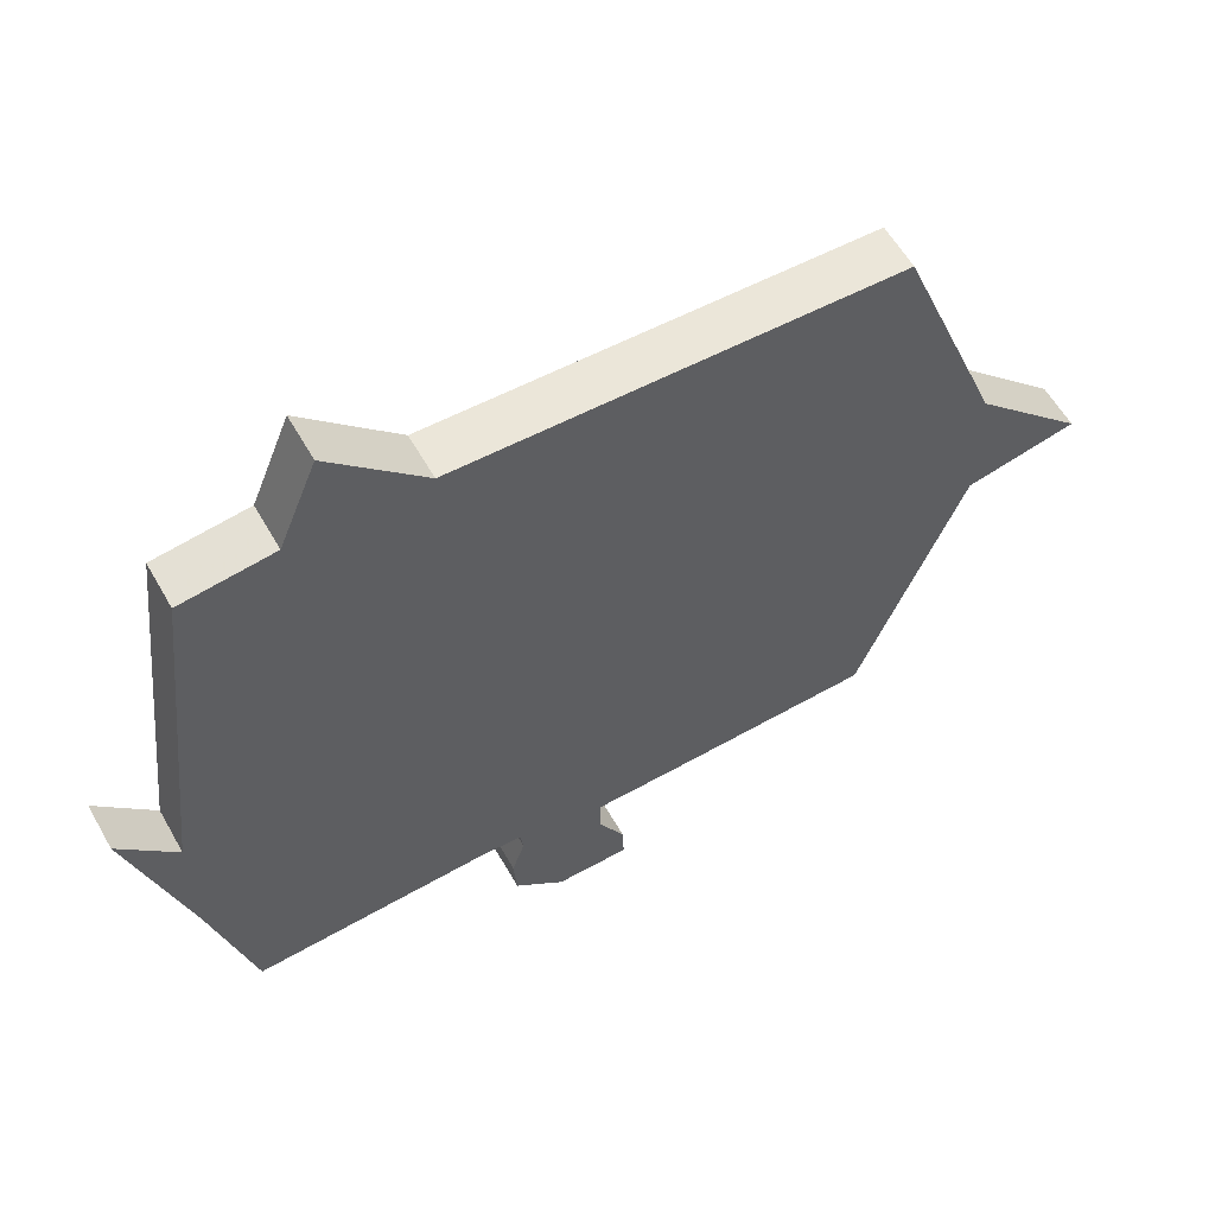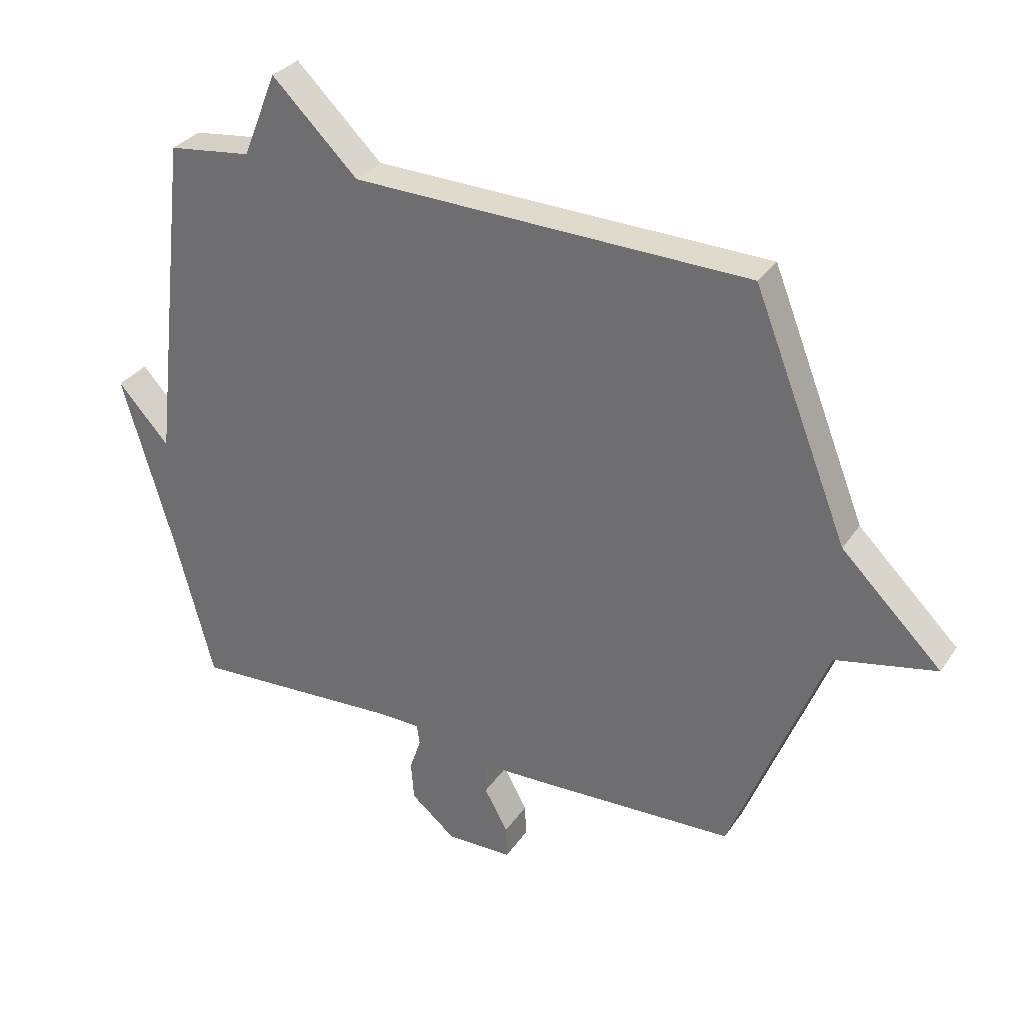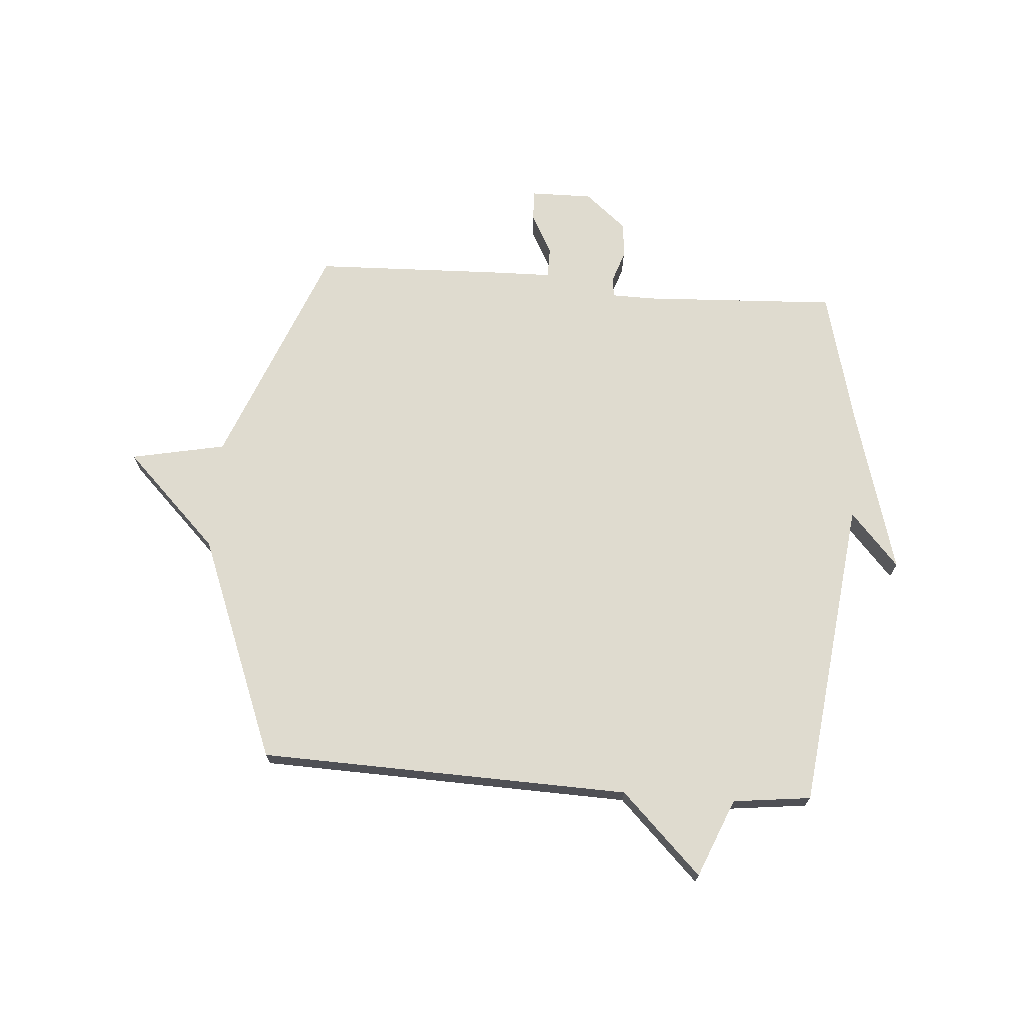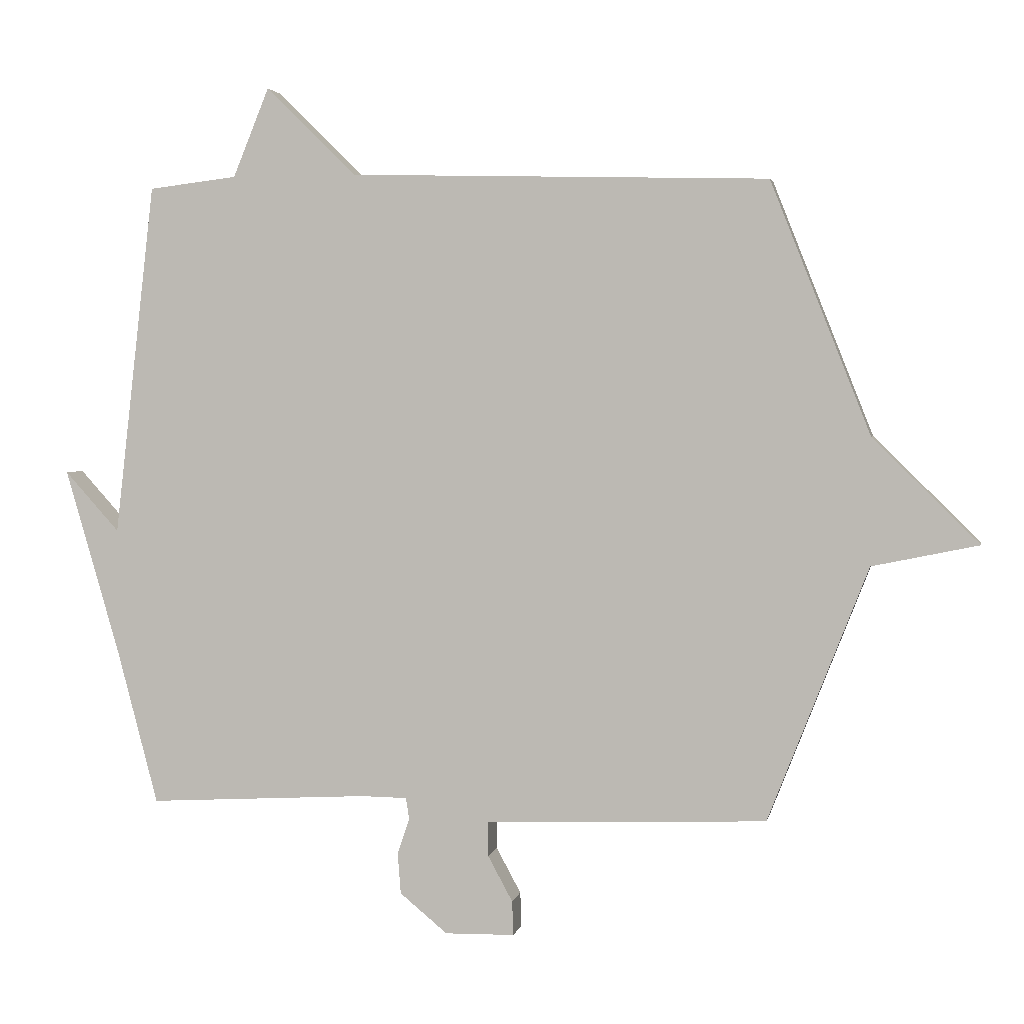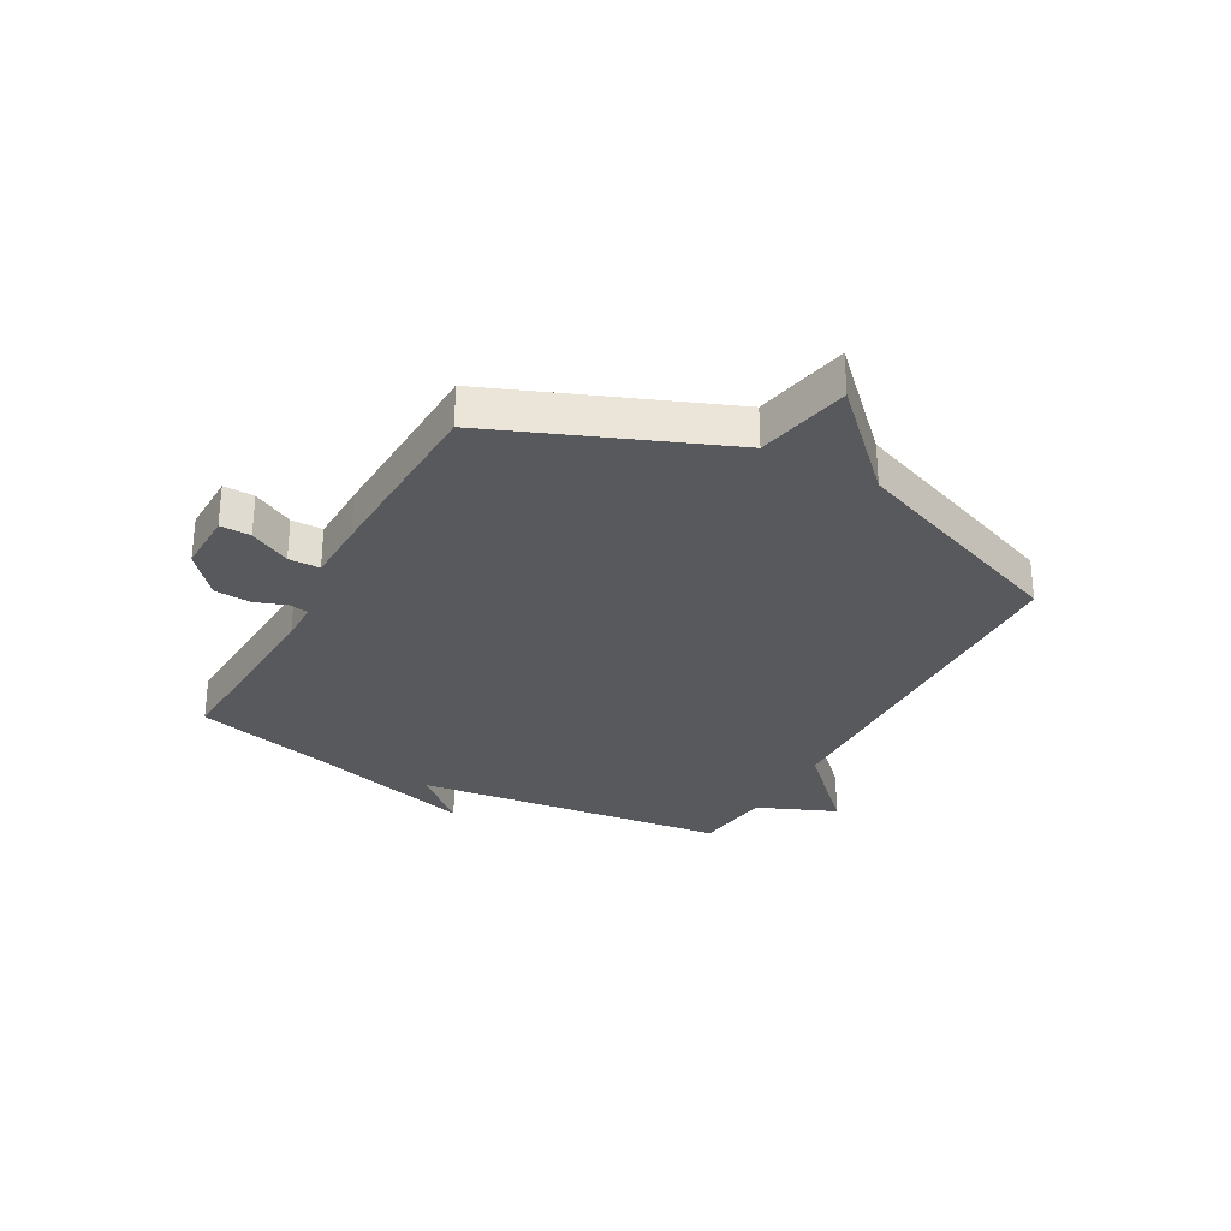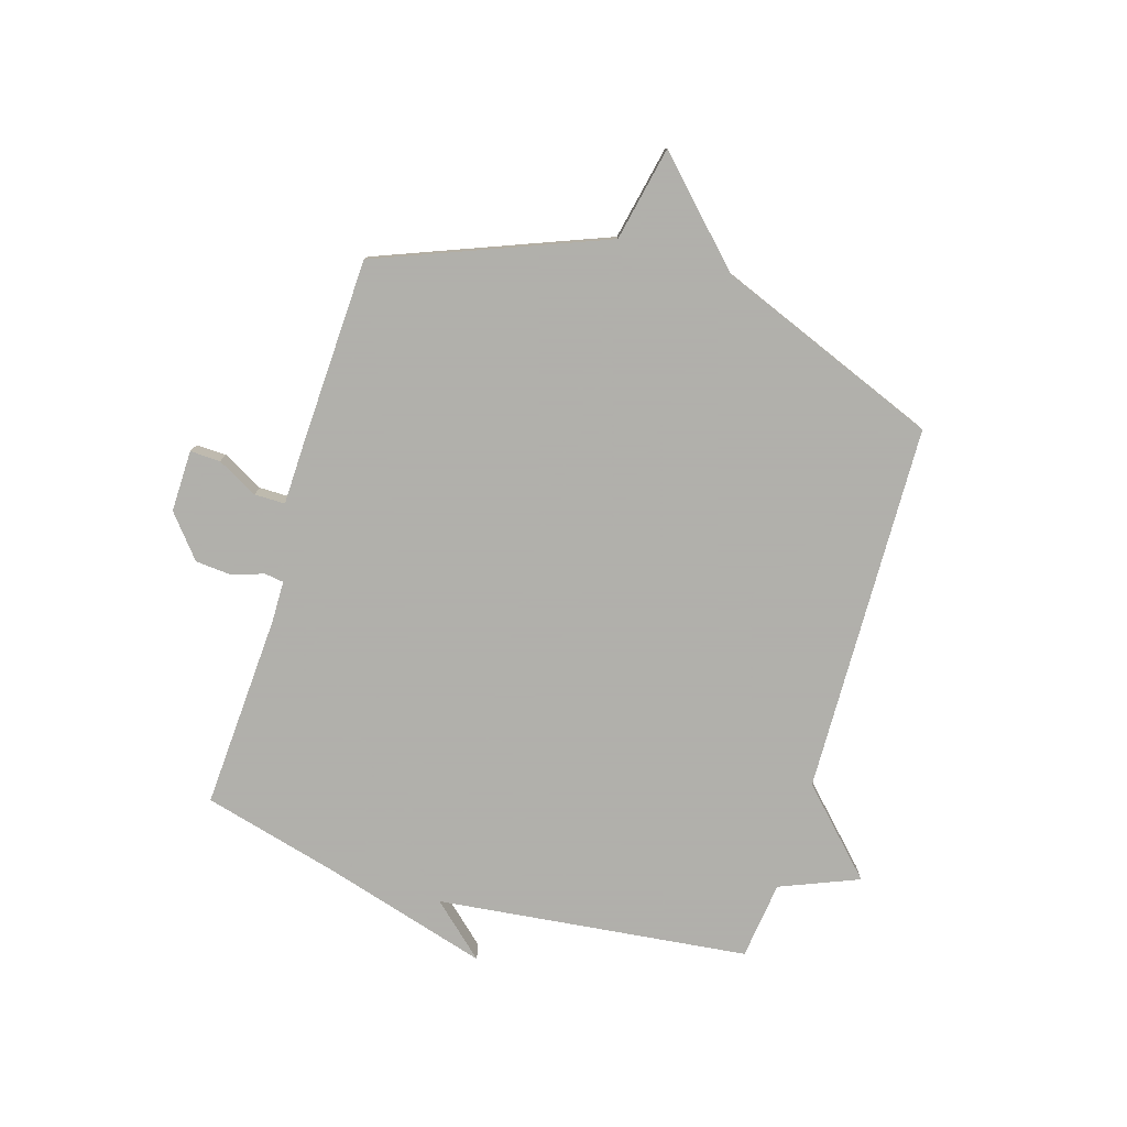
<metadata>
{"format":"obj","ext":"obj","renderer":"f3d","projection":"perspective","resolution":1024,"background":"white","views":[{"elev":58.6,"azim":150.6,"up":"+Z"},{"elev":31.5,"azim":-151.6,"up":"+Z"},{"elev":70.5,"azim":4.6,"up":"+Y"},{"elev":2.9,"azim":-169.1,"up":"+Z"},{"elev":-29.7,"azim":-118.5,"up":"+Y"},{"elev":-78.4,"azim":-106.9,"up":"+Y"}]}
</metadata>
<code>
v 0.5 0.07 0.5
v 0.564 0.07 -0.056
v 0.65 0.07 0.039
v 0.564 0.07 -0.256
v 0.5 0.07 -0.5
v 0.152 0.07 -0.481
v 0.079 0.07 -0.482
v 0.074 0.07 -0.516
v 0.093 0.07 -0.572
v 0.088 0.07 -0.637
v 0.013 0.07 -0.699
v -0.097 0.07 -0.697
v -0.095 0.07 -0.643
v -0.056 0.07 -0.571
v -0.056 0.07 -0.516
v -0.169 0.07 -0.513
v -0.5 0.07 -0.5
v -0.658 0.07 -0.098
v -0.826 0.07 -0.063
v -0.658 0.07 0.102
v -0.5 0.07 0.5
v 0.161 0.07 0.517
v 0.304 0.07 0.657
v 0.361 0.07 0.517
v 0.5 0 0.5
v 0.564 0 -0.056
v 0.65 0 0.039
v 0.564 0 -0.256
v 0.5 0 -0.5
v 0.152 0 -0.481
v 0.079 0 -0.482
v 0.074 0 -0.516
v 0.093 0 -0.572
v 0.088 0 -0.637
v 0.013 0 -0.699
v -0.097 0 -0.697
v -0.095 0 -0.643
v -0.056 0 -0.571
v -0.056 0 -0.516
v -0.169 0 -0.513
v -0.5 0 -0.5
v -0.658 0 -0.098
v -0.826 0 -0.063
v -0.658 0 0.102
v -0.5 0 0.5
v 0.161 0 0.517
v 0.304 0 0.657
v 0.361 0 0.517
f 22 23 24
f 24 1 2
f 22 24 2
f 21 22 2
f 20 21 2
f 18 19 20 2
f 17 18 2
f 16 17 2
f 15 16 2
f 14 15 2
f 12 13 14
f 11 12 14
f 10 11 14
f 9 10 14
f 8 9 14
f 7 8 14
f 7 14 2
f 6 7 2
f 4 5 6 2
f 2 3 4
f 48 47 46
f 26 25 48
f 26 48 46
f 26 46 45
f 26 45 44
f 26 44 43 42
f 26 42 41
f 26 41 40
f 26 40 39
f 26 39 38
f 38 37 36
f 38 36 35
f 38 35 34
f 38 34 33
f 38 33 32
f 38 32 31
f 26 38 31
f 26 31 30
f 26 30 29 28
f 28 27 26
f 1 25 26 2
f 2 26 27 3
f 3 27 28 4
f 4 28 29 5
f 5 29 30 6
f 6 30 31 7
f 7 31 32 8
f 8 32 33 9
f 9 33 34 10
f 10 34 35 11
f 11 35 36 12
f 12 36 37 13
f 13 37 38 14
f 14 38 39 15
f 15 39 40 16
f 16 40 41 17
f 17 41 42 18
f 18 42 43 19
f 19 43 44 20
f 20 44 45 21
f 21 45 46 22
f 22 46 47 23
f 23 47 48 24
f 24 48 25 1

</code>
